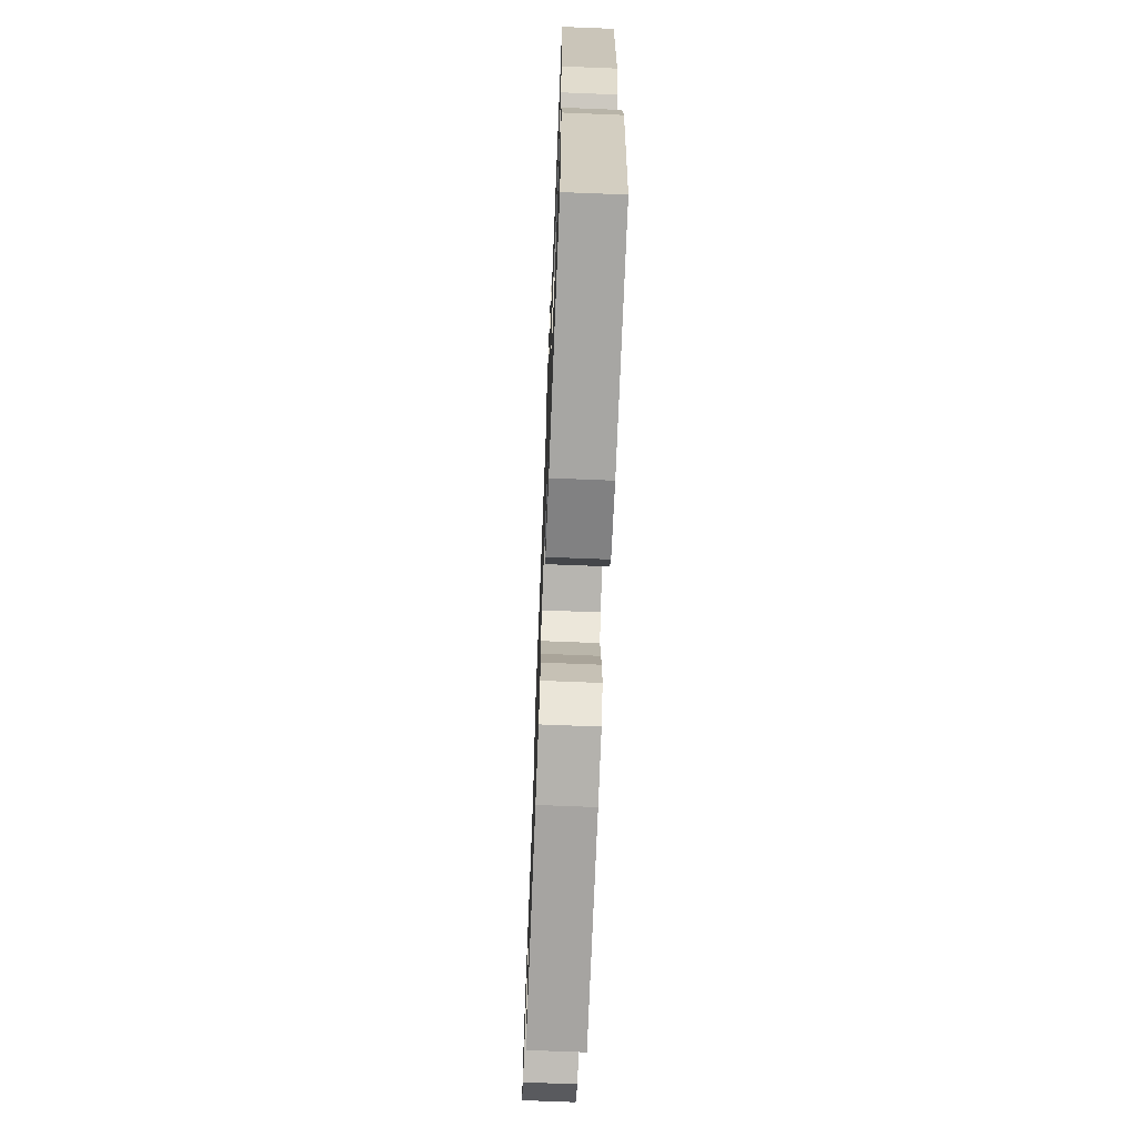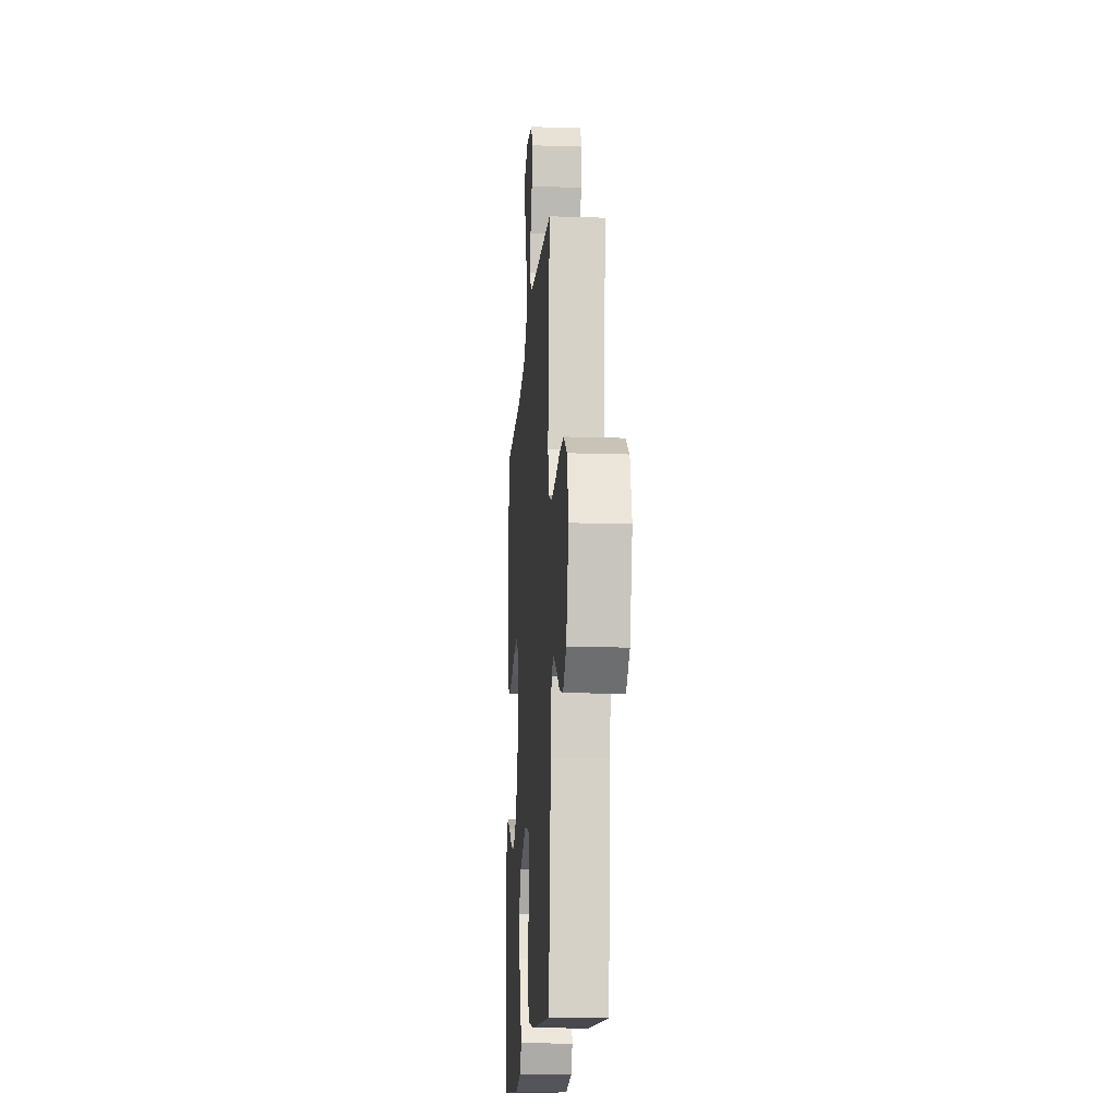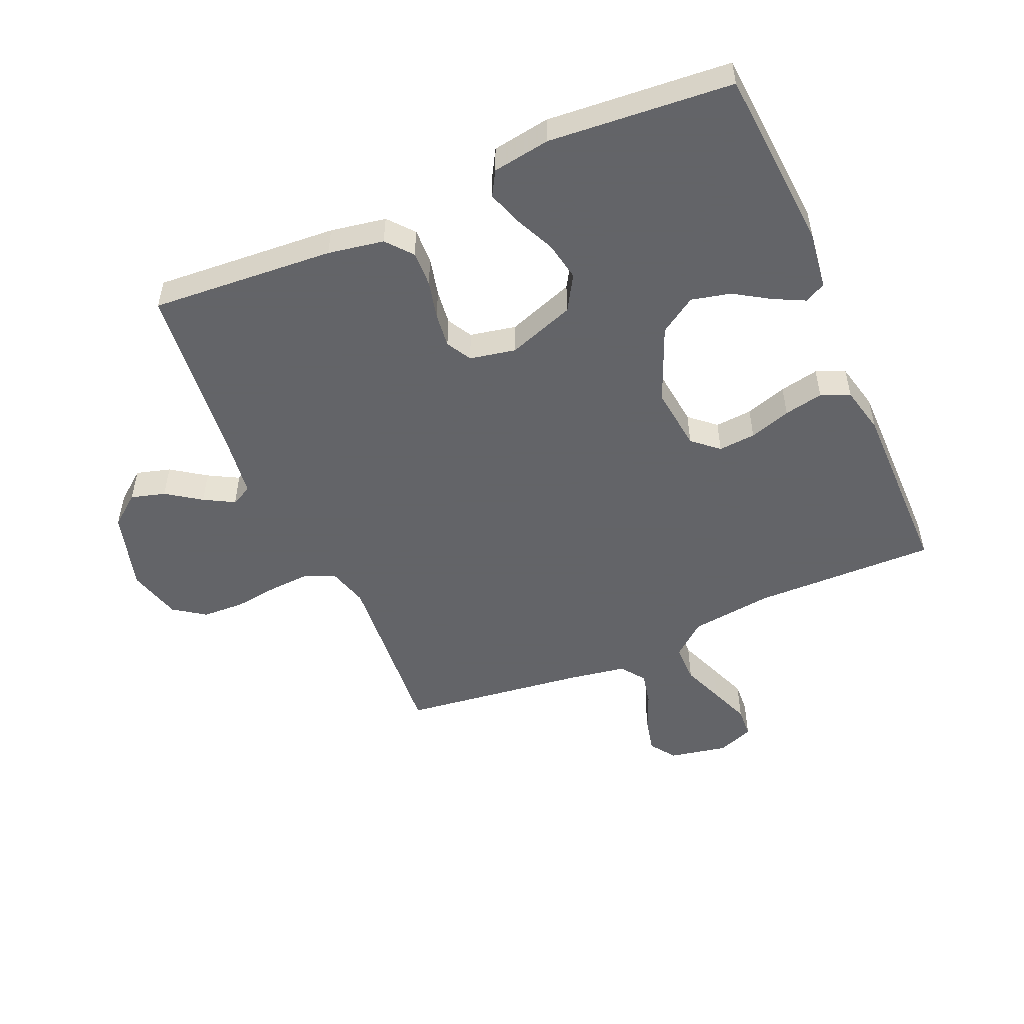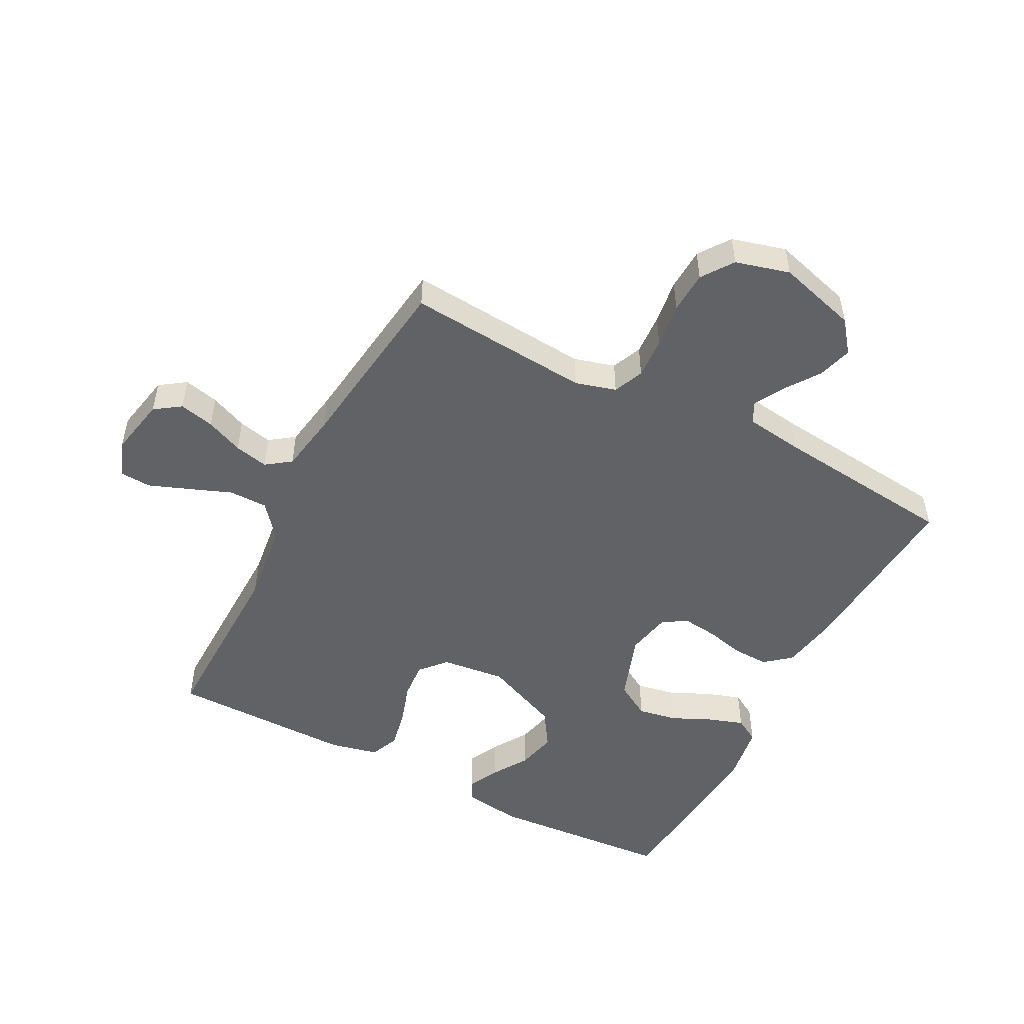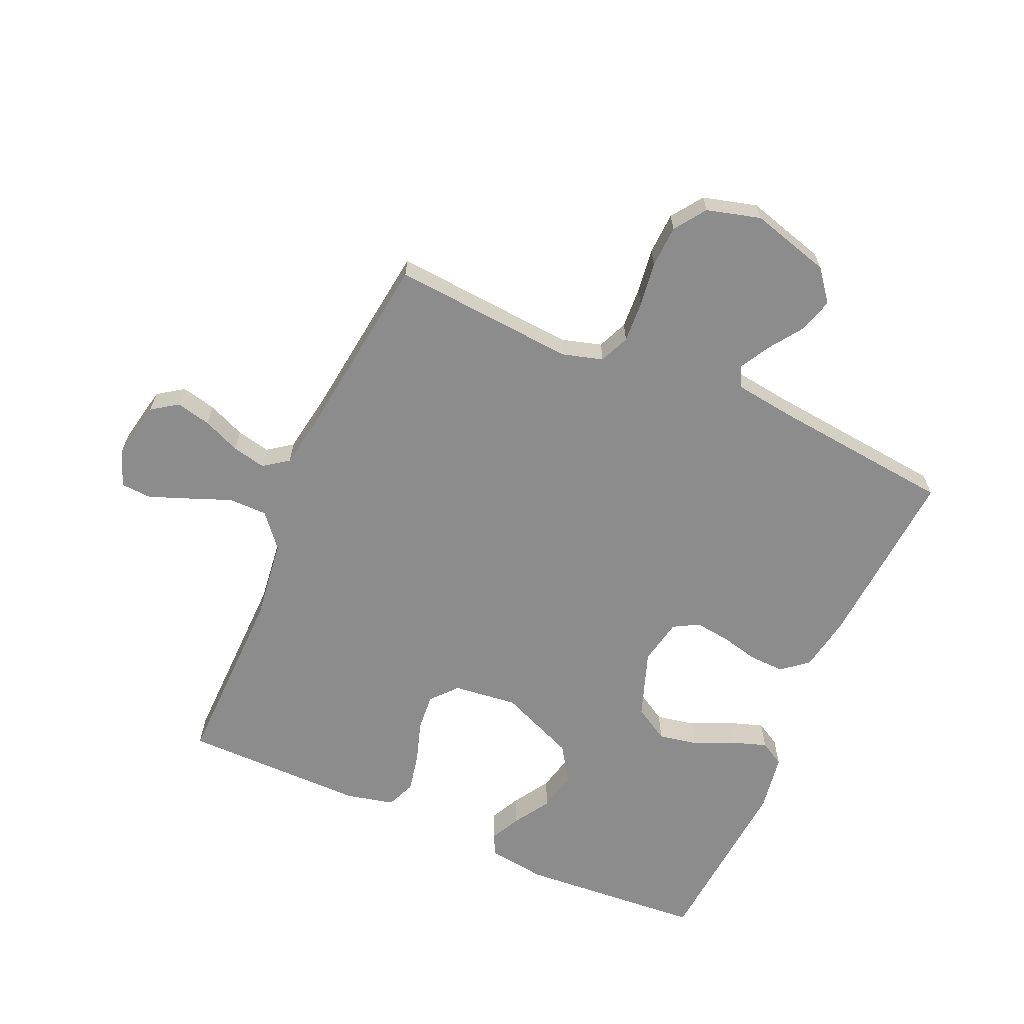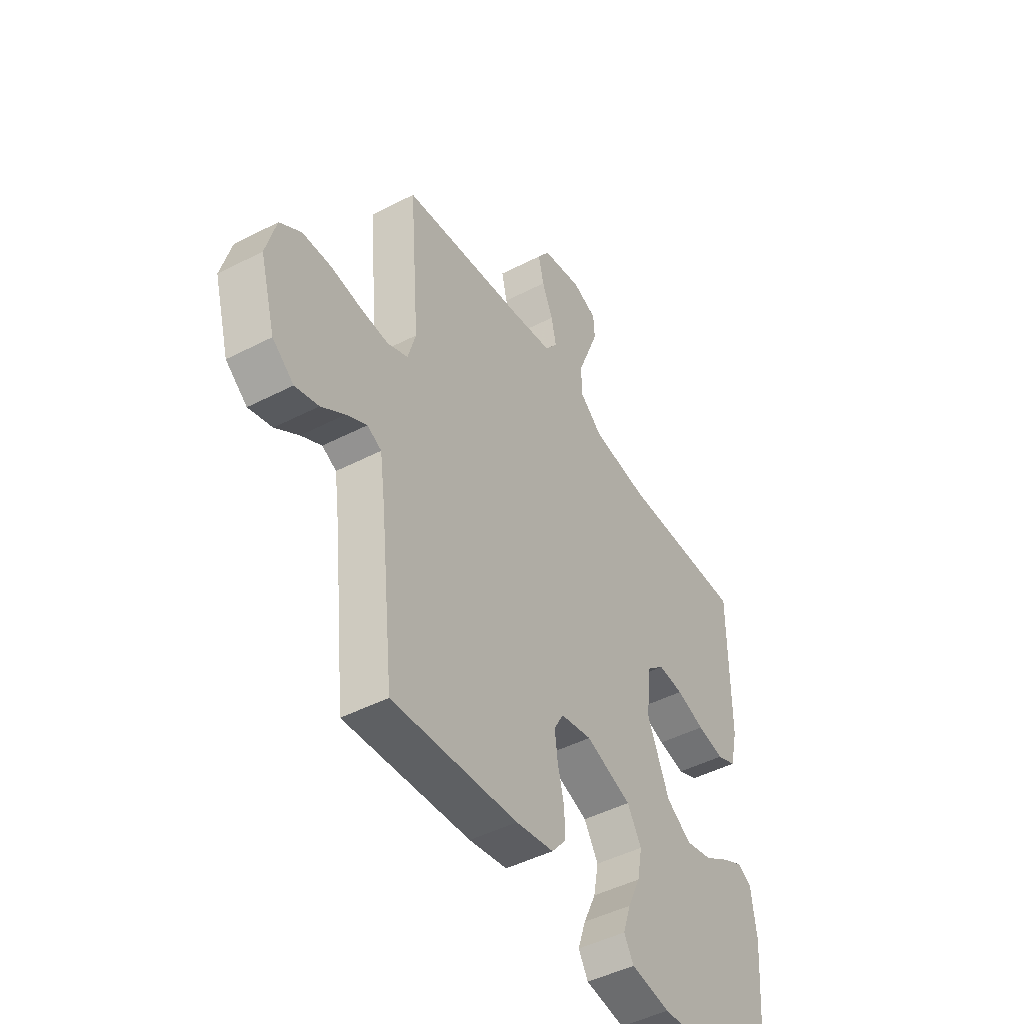
<metadata>
{"format":"obj","ext":"obj","renderer":"f3d","projection":"perspective","resolution":1024,"background":"white","views":[{"elev":-69.5,"azim":-92.3,"up":"+Z"},{"elev":-15.9,"azim":86.1,"up":"+Z"},{"elev":-51.3,"azim":-156.5,"up":"+Y"},{"elev":-50.6,"azim":62.4,"up":"+Y"},{"elev":-64.3,"azim":66.2,"up":"+Y"},{"elev":-46.3,"azim":120.6,"up":"+Z"}]}
</metadata>
<code>
v 0.5 0.07 0.5
v 0.476 0.07 0.2
v 0.495 0.07 0.134
v 0.544 0.07 0.113
v 0.611 0.07 0.117
v 0.684 0.07 0.127
v 0.753 0.07 0.124
v 0.804 0.07 0.088
v 0.828 0.07 0
v 0.791 0.07 -0.13
v 0.74 0.07 -0.17
v 0.684 0.07 -0.154
v 0.628 0.07 -0.115
v 0.579 0.07 -0.088
v 0.545 0.07 -0.105
v 0.532 0.07 -0.2
v 0.5 0.07 -0.5
v 0.2 0.07 -0.479
v 0.109 0.07 -0.463
v 0.074 0.07 -0.421
v 0.076 0.07 -0.363
v 0.091 0.07 -0.3
v 0.098 0.07 -0.243
v 0.075 0.07 -0.202
v 0 0.07 -0.187
v -0.11 0.07 -0.226
v -0.144 0.07 -0.283
v -0.132 0.07 -0.347
v -0.102 0.07 -0.412
v -0.083 0.07 -0.469
v -0.106 0.07 -0.509
v -0.2 0.07 -0.524
v -0.5 0.07 -0.5
v -0.522 0.07 -0.2
v -0.509 0.07 -0.105
v -0.475 0.07 -0.087
v -0.425 0.07 -0.112
v -0.366 0.07 -0.149
v -0.302 0.07 -0.164
v -0.242 0.07 -0.125
v -0.189 0.07 0
v -0.201 0.07 0.105
v -0.243 0.07 0.142
v -0.304 0.07 0.137
v -0.372 0.07 0.115
v -0.436 0.07 0.102
v -0.483 0.07 0.122
v -0.501 0.07 0.2
v -0.5 0.07 0.5
v -0.2 0.07 0.495
v -0.065 0.07 0.512
v -0.01 0.07 0.558
v -0.01 0.07 0.621
v -0.037 0.07 0.69
v -0.062 0.07 0.755
v -0.059 0.07 0.805
v 0 0.07 0.828
v 0.096 0.07 0.809
v 0.125 0.07 0.767
v 0.112 0.07 0.71
v 0.086 0.07 0.649
v 0.074 0.07 0.594
v 0.103 0.07 0.554
v 0.2 0.07 0.538
v 0.5 0 0.5
v 0.476 0 0.2
v 0.495 0 0.134
v 0.544 0 0.113
v 0.611 0 0.117
v 0.684 0 0.127
v 0.753 0 0.124
v 0.804 0 0.088
v 0.828 0 0
v 0.791 0 -0.13
v 0.74 0 -0.17
v 0.684 0 -0.154
v 0.628 0 -0.115
v 0.579 0 -0.088
v 0.545 0 -0.105
v 0.532 0 -0.2
v 0.5 0 -0.5
v 0.2 0 -0.479
v 0.109 0 -0.463
v 0.074 0 -0.421
v 0.076 0 -0.363
v 0.091 0 -0.3
v 0.098 0 -0.243
v 0.075 0 -0.202
v 0 0 -0.187
v -0.11 0 -0.226
v -0.144 0 -0.283
v -0.132 0 -0.347
v -0.102 0 -0.412
v -0.083 0 -0.469
v -0.106 0 -0.509
v -0.2 0 -0.524
v -0.5 0 -0.5
v -0.522 0 -0.2
v -0.509 0 -0.105
v -0.475 0 -0.087
v -0.425 0 -0.112
v -0.366 0 -0.149
v -0.302 0 -0.164
v -0.242 0 -0.125
v -0.189 0 0
v -0.201 0 0.105
v -0.243 0 0.142
v -0.304 0 0.137
v -0.372 0 0.115
v -0.436 0 0.102
v -0.483 0 0.122
v -0.501 0 0.2
v -0.5 0 0.5
v -0.2 0 0.495
v -0.065 0 0.512
v -0.01 0 0.558
v -0.01 0 0.621
v -0.037 0 0.69
v -0.062 0 0.755
v -0.059 0 0.805
v 0 0 0.828
v 0.096 0 0.809
v 0.125 0 0.767
v 0.112 0 0.71
v 0.086 0 0.649
v 0.074 0 0.594
v 0.103 0 0.554
v 0.2 0 0.538
f 58 59 60 61
f 58 61 62
f 57 58 62
f 56 57 62
f 53 54 55 56
f 53 56 62
f 52 53 62 63
f 47 48 49 50
f 47 50 51
f 44 45 46 47
f 44 47 51 52
f 35 36 37 38
f 33 34 35 38
f 33 38 39
f 32 33 39 40
f 28 29 30 31
f 27 28 31 32
f 19 20 21 22
f 19 22 23
f 16 17 18 19
f 15 16 19 23
f 14 15 23 24
f 10 11 12 13
f 10 13 14
f 9 10 14
f 5 6 7 8
f 4 5 8 9
f 64 1 2
f 64 2 3
f 63 64 3
f 43 44 52 63
f 42 43 63 3
f 41 42 3 4
f 27 32 40 41
f 26 27 41
f 25 26 41 4
f 14 24 25
f 4 9 14 25
f 125 124 123 122
f 126 125 122
f 126 122 121
f 126 121 120
f 120 119 118 117
f 126 120 117
f 127 126 117 116
f 114 113 112 111
f 115 114 111
f 111 110 109 108
f 116 115 111 108
f 102 101 100 99
f 102 99 98 97
f 103 102 97
f 104 103 97 96
f 95 94 93 92
f 96 95 92 91
f 86 85 84 83
f 87 86 83
f 83 82 81 80
f 87 83 80 79
f 88 87 79 78
f 77 76 75 74
f 78 77 74
f 78 74 73
f 72 71 70 69
f 73 72 69 68
f 66 65 128
f 67 66 128
f 67 128 127
f 127 116 108 107
f 67 127 107 106
f 68 67 106 105
f 105 104 96 91
f 105 91 90
f 68 105 90 89
f 89 88 78
f 89 78 73 68
f 1 65 66 2
f 2 66 67 3
f 3 67 68 4
f 4 68 69 5
f 5 69 70 6
f 6 70 71 7
f 7 71 72 8
f 8 72 73 9
f 9 73 74 10
f 10 74 75 11
f 11 75 76 12
f 12 76 77 13
f 13 77 78 14
f 14 78 79 15
f 15 79 80 16
f 16 80 81 17
f 17 81 82 18
f 18 82 83 19
f 19 83 84 20
f 20 84 85 21
f 21 85 86 22
f 22 86 87 23
f 23 87 88 24
f 24 88 89 25
f 25 89 90 26
f 26 90 91 27
f 27 91 92 28
f 28 92 93 29
f 29 93 94 30
f 30 94 95 31
f 31 95 96 32
f 32 96 97 33
f 33 97 98 34
f 34 98 99 35
f 35 99 100 36
f 36 100 101 37
f 37 101 102 38
f 38 102 103 39
f 39 103 104 40
f 40 104 105 41
f 41 105 106 42
f 42 106 107 43
f 43 107 108 44
f 44 108 109 45
f 45 109 110 46
f 46 110 111 47
f 47 111 112 48
f 48 112 113 49
f 49 113 114 50
f 50 114 115 51
f 51 115 116 52
f 52 116 117 53
f 53 117 118 54
f 54 118 119 55
f 55 119 120 56
f 56 120 121 57
f 57 121 122 58
f 58 122 123 59
f 59 123 124 60
f 60 124 125 61
f 61 125 126 62
f 62 126 127 63
f 63 127 128 64
f 64 128 65 1

</code>
